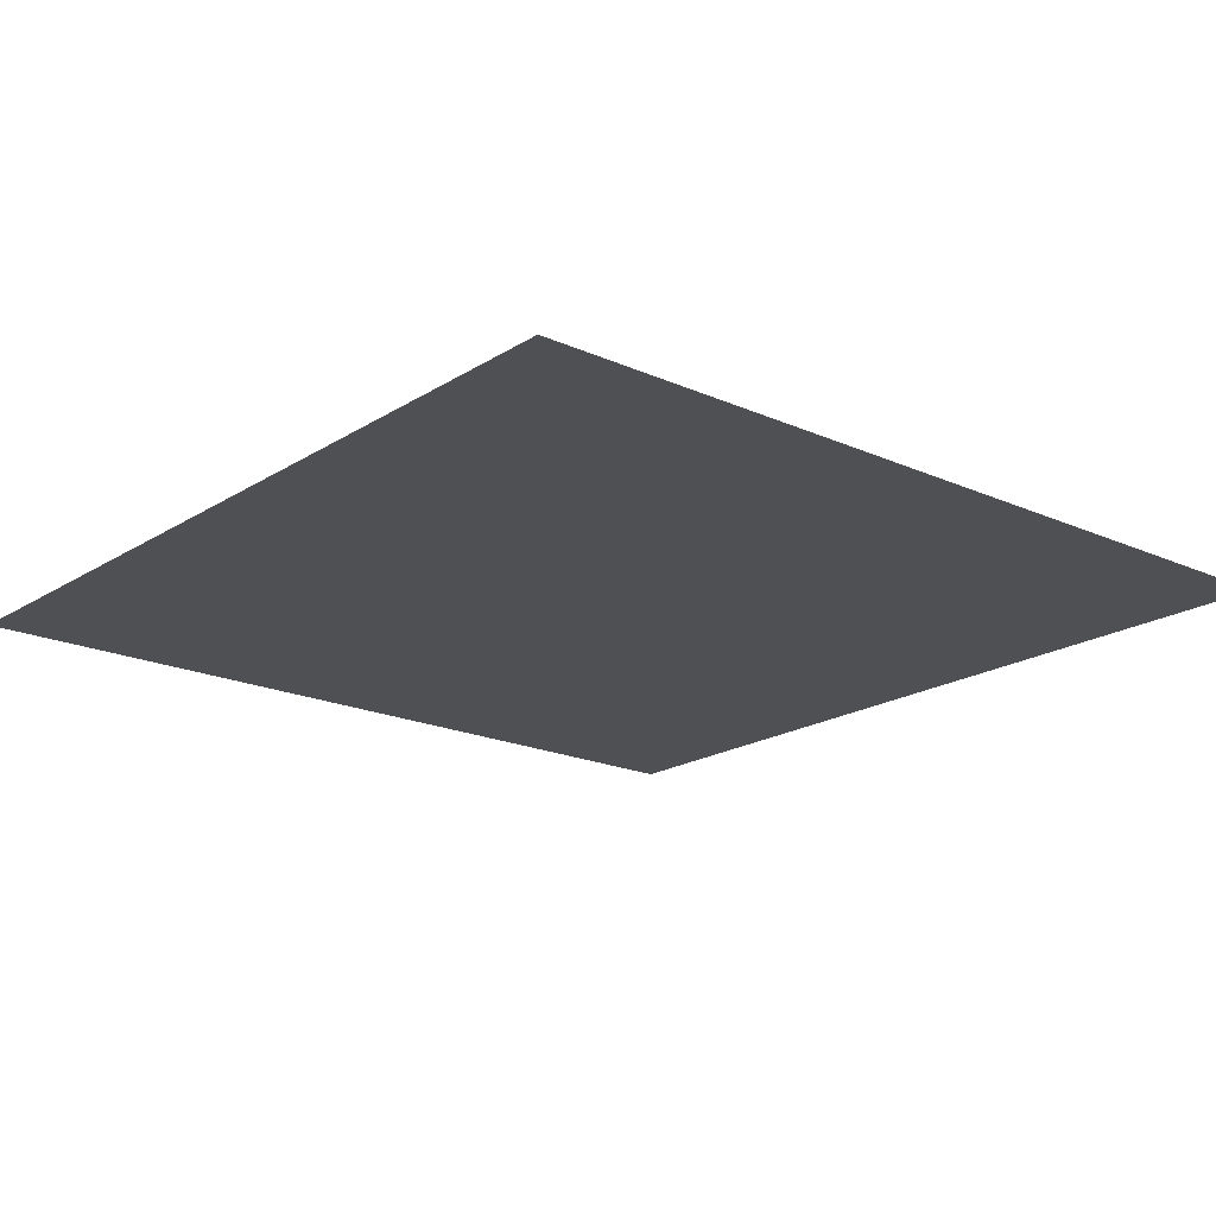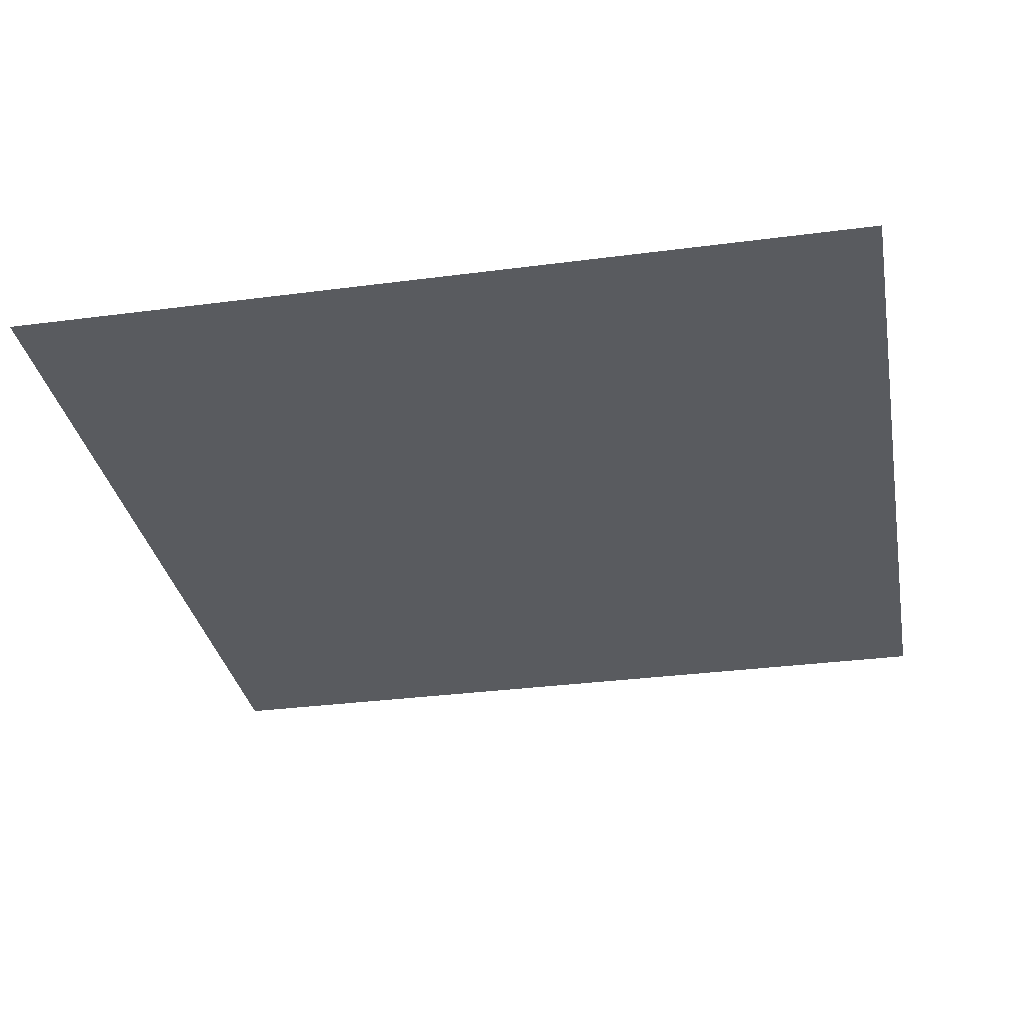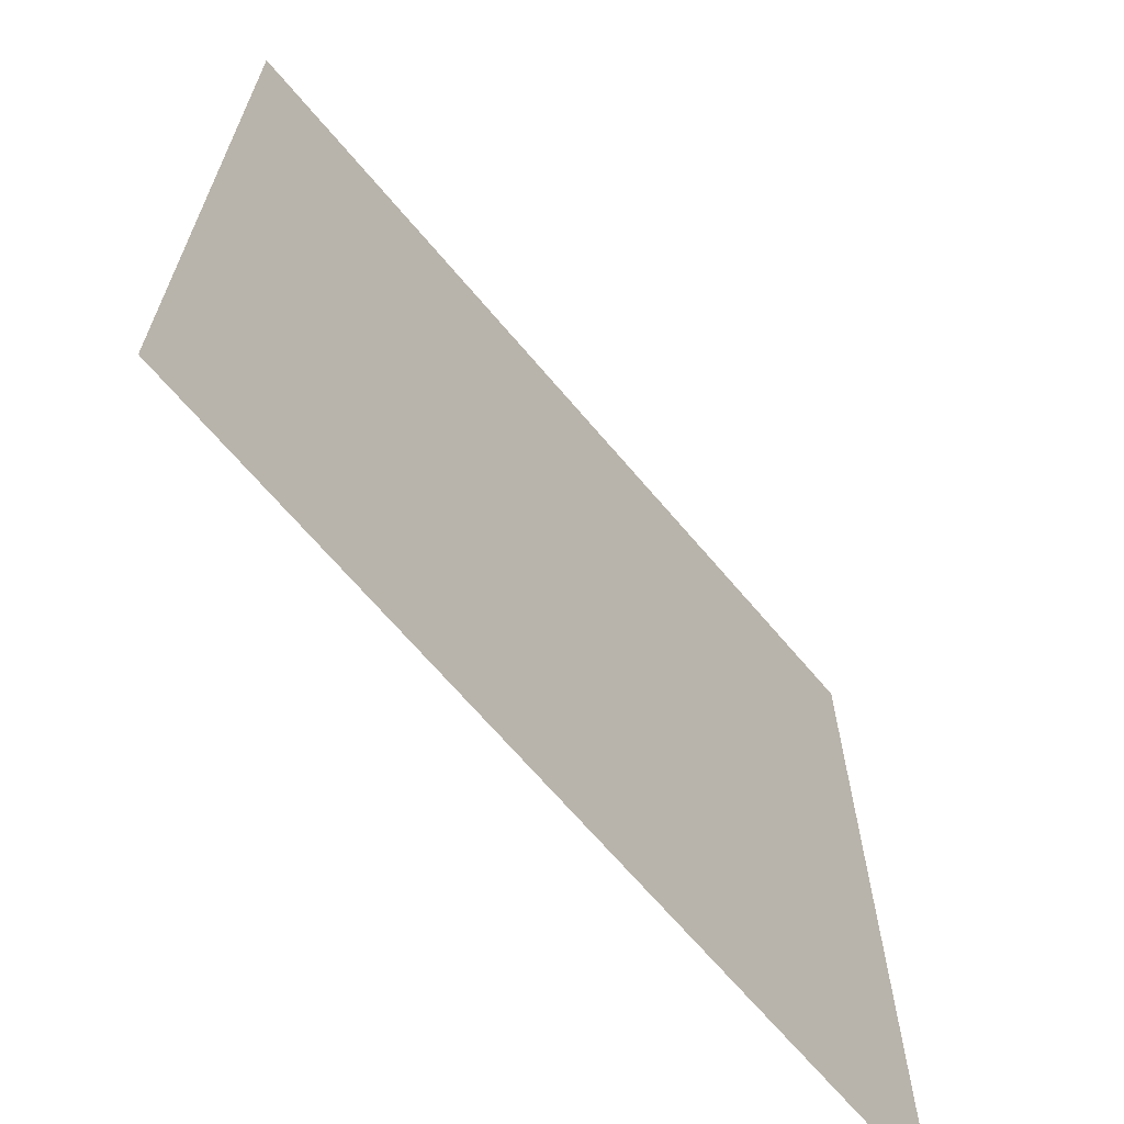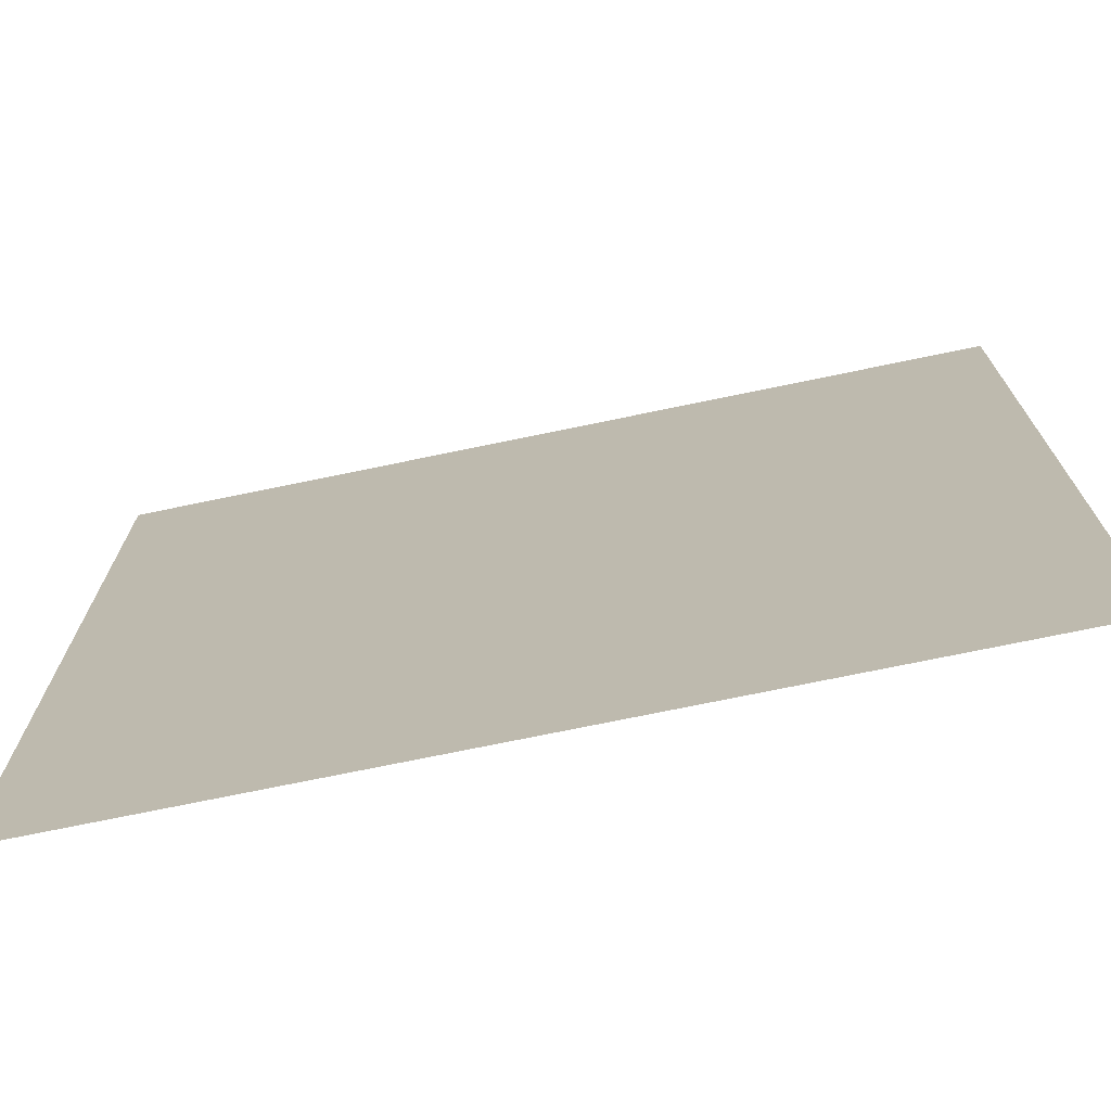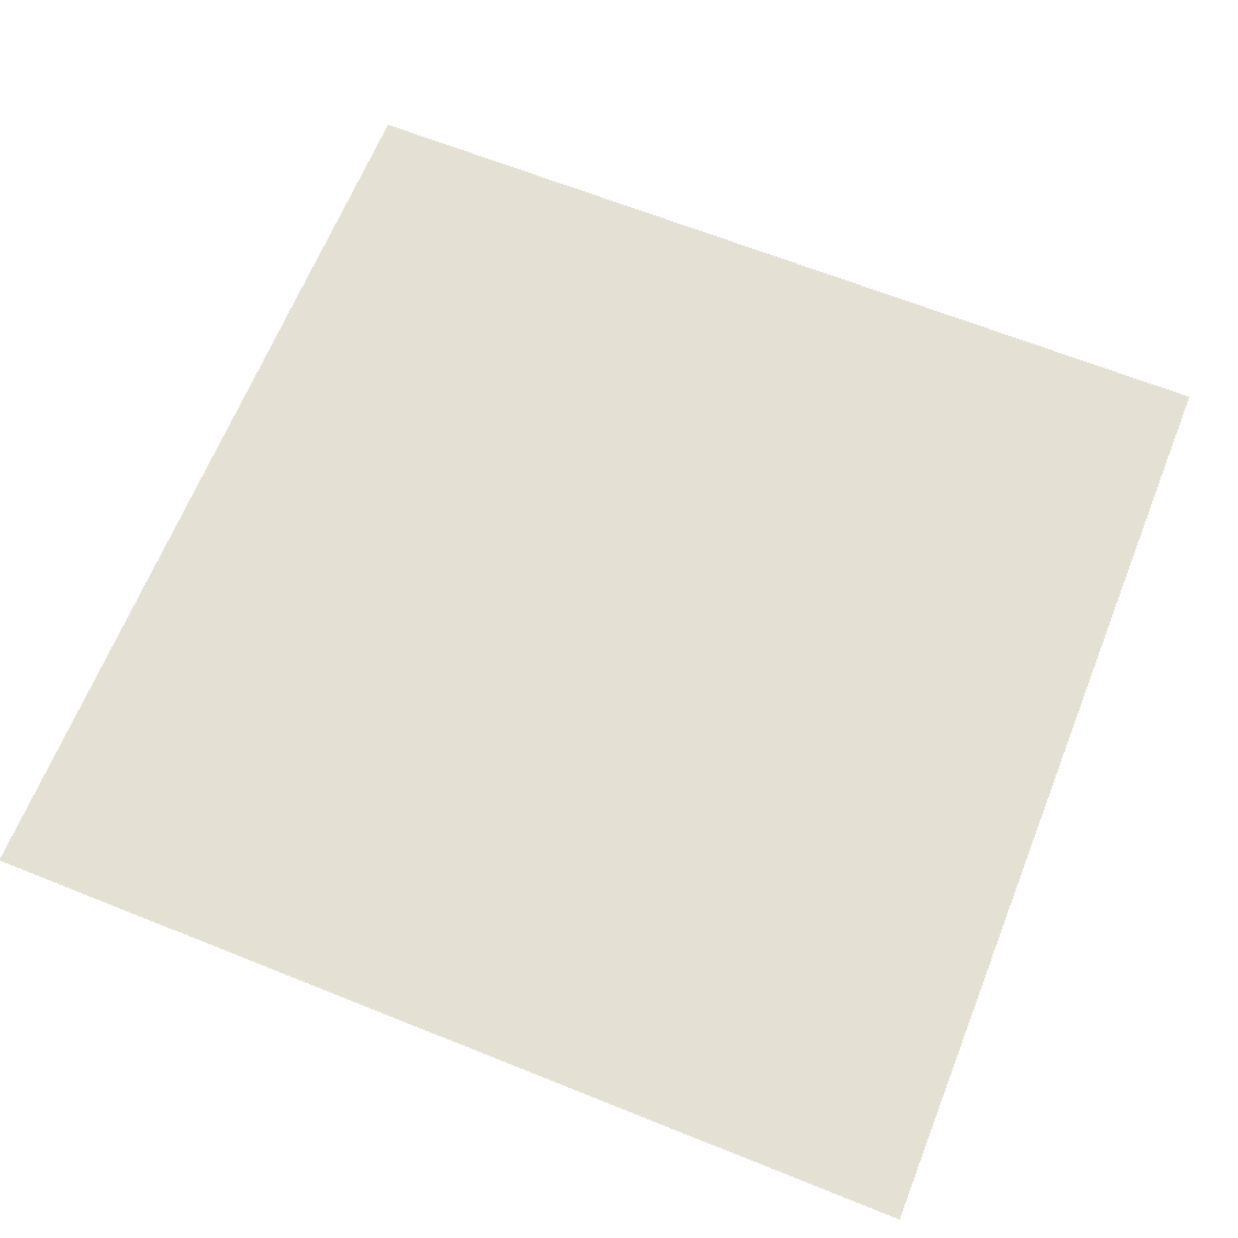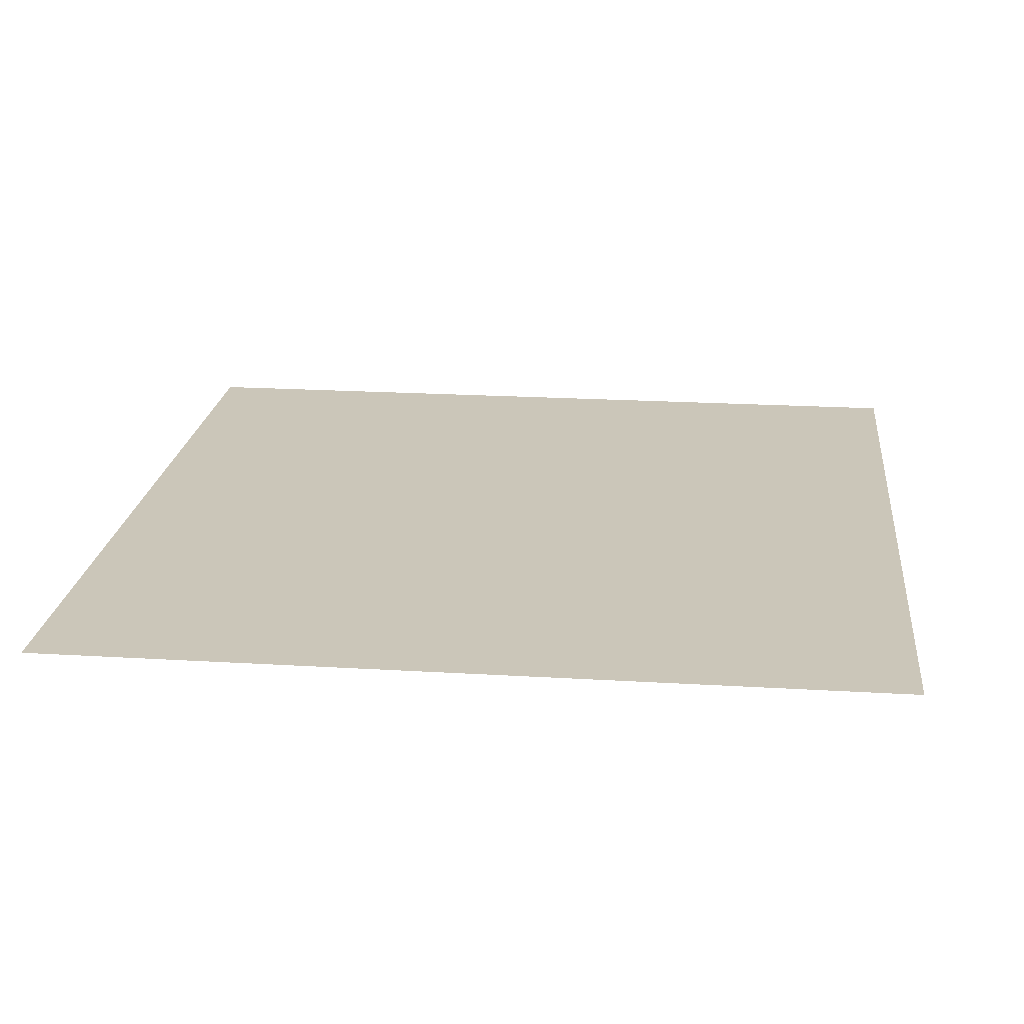
<metadata>
{"format":"obj","ext":"obj","renderer":"f3d","projection":"perspective","resolution":1024,"background":"white","views":[{"elev":-19.1,"azim":139.8,"up":"+Z"},{"elev":-32.3,"azim":10.4,"up":"+Z"},{"elev":-67.1,"azim":-49.9,"up":"+Y"},{"elev":-73.2,"azim":-168.3,"up":"+Y"},{"elev":65.9,"azim":-158.1,"up":"+Z"},{"elev":20.9,"azim":96.2,"up":"+Z"}]}
</metadata>
<code>
g cube
v  -0.5 -0.5 -0.5
v  -0.5 0.5 -0.5
v  0.5 -0.5 -0.5
v  0.5 0.5 -0.5
f 1 2 3
f 2 4 3

</code>
